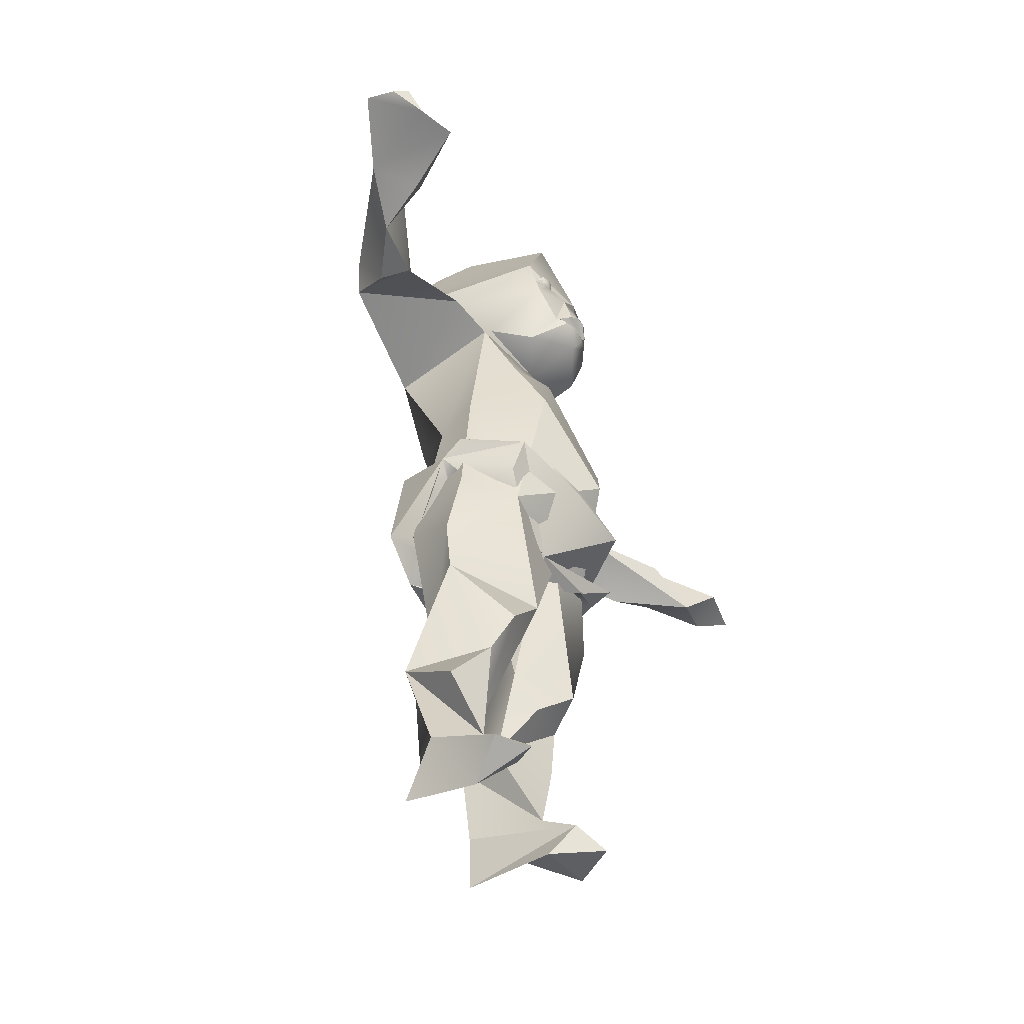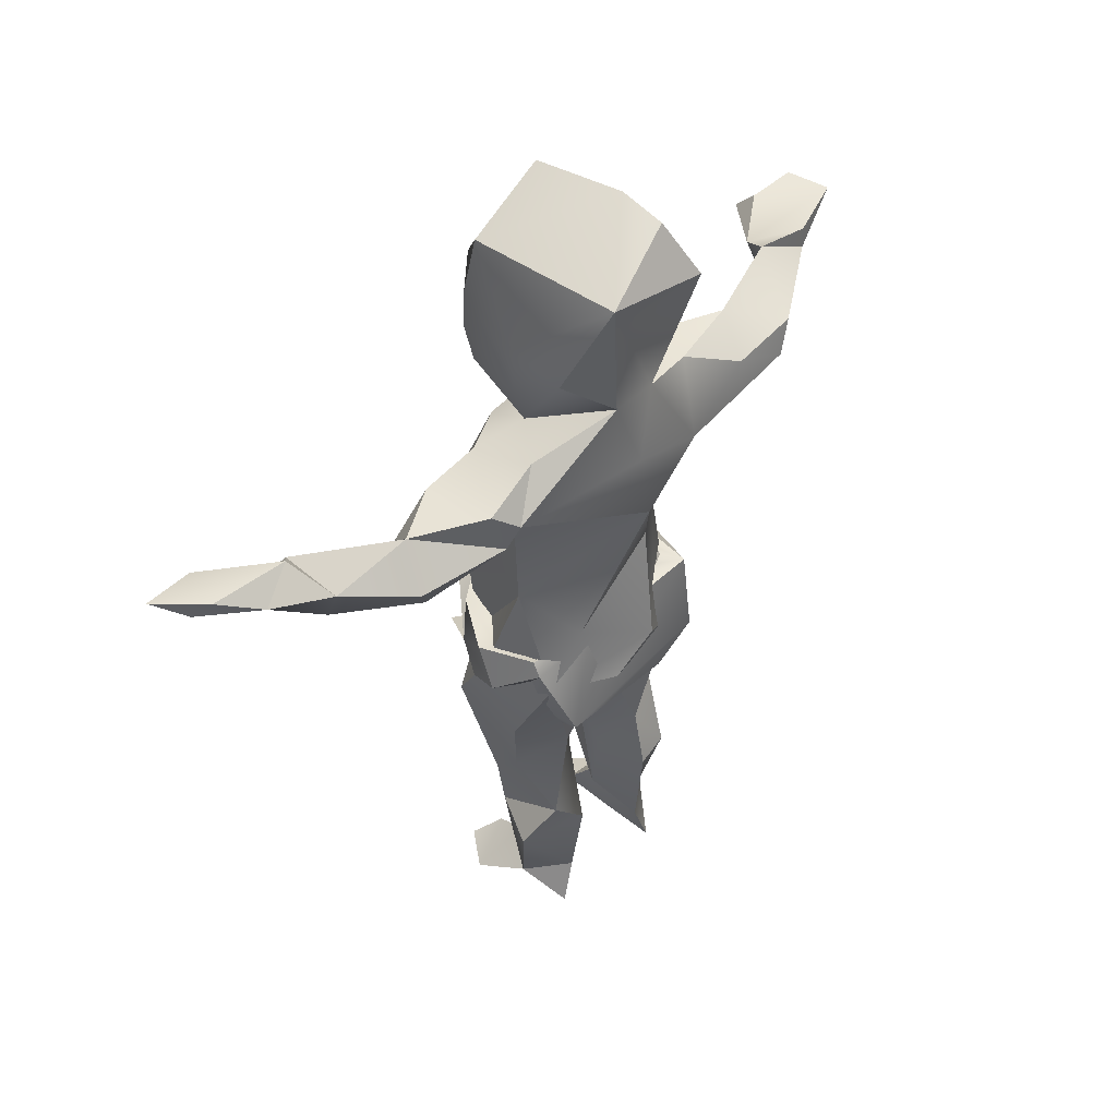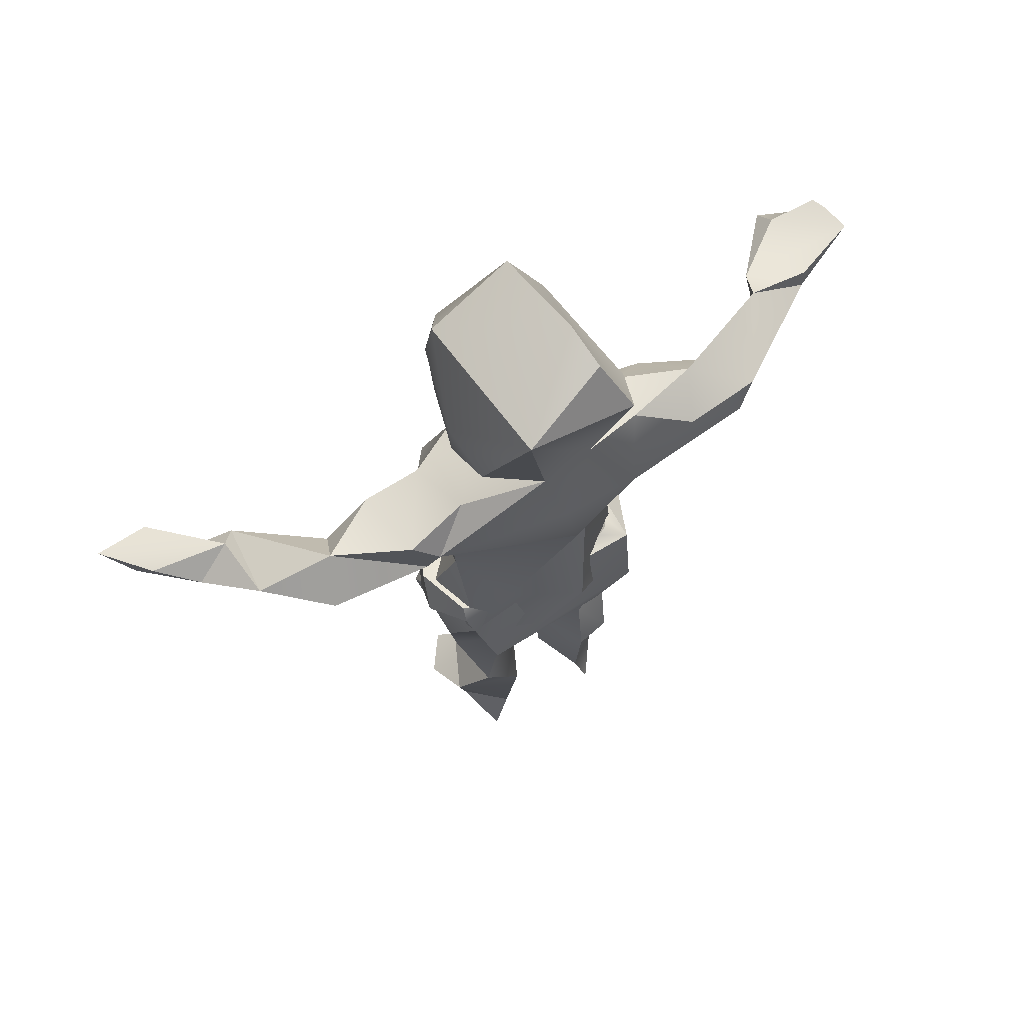
<metadata>
{"format":"obj","ext":"obj","renderer":"f3d","projection":"perspective","resolution":1024,"background":"white","views":[{"elev":-52.8,"azim":-62.4,"up":"+Y"},{"elev":49.8,"azim":136.9,"up":"+Y"},{"elev":68.4,"azim":151.8,"up":"+Y"}]}
</metadata>
<code>
v  1.615 57.02 13.34
v  -3.407 55.56 11.27
v  -3.446 55.68 11.23
v  -3.958 56.11 11.43
v  -4.443 56.87 11.56
v  -8.829 49.47 11.49
v  -5.243 55.05 11.53
v  -6.42 54.94 11.2
v  -3.152 51.43 13.76
v  -3.736 55.63 11.41
v  4.04 55.64 11.34
v  3.643 55.87 11.07
v  9.03 48.34 11.17
v  5.119 54.81 11.45
v  -5.452 40.5 8.18
v  -3.859 44.72 13.37
v  -4.512 44.75 12.62
v  -3.149 44.02 14.16
v  0.5506 41.21 13.36
v  -1.555 44.11 14.8
v  0.0115 44.14 14.74
v  6.341 54.97 11.21
v  8.274 55.06 9.925
v  7.263 55.11 10.18
v  7.839 55.06 9.938
v  -3.42 44.7 12.17
v  -2.794 44.33 12.89
v  -2.661 46.24 14.85
v  -3.327 45.71 13.83
v  -1.442 47.08 15.34
v  0.0396 46.89 15.78
v  1.471 47.51 15.31
v  -4.06 44.9 13.24
v  2.617 46.19 14.83
v  3.365 45.75 13.8
v  4.036 44.85 13.2
v  4.451 44.68 12.58
v  1.635 46.96 14.05
v  -5.859 55.68 11.39
v  -7.856 55.19 10.06
v  -7.582 55.61 10.36
v  1.58 44.14 14.79
v  3.157 44.06 14.14
v  9.568 44.05 8.557
v  3.843 44.79 13.34
v  6.799 55.49 11.11
v  7.287 55.35 10.23
v  3.744 55.42 11.12
v  4.106 55.96 11.3
v  4.648 56.89 11.52
v  7.053 60.72 11.91
v  5.173 57.09 11.62
v  6.074 56.78 11.6
v  6.909 56.6 11.24
v  -7.274 55.22 10.31
v  -5.129 56.64 11.69
v  -5.877 56.06 11.5
v  -6.92 56.6 11.33
v  -13.2 -1.842 -6.954
v  -15.12 -2.685 -10.92
v  -13.96 -2.045 -5.568
v  -14.87 -2.03 -4.377
v  12.74 -17.2 -11.34
v  14.27 -11.22 -9.492
v  12.76 -14.96 -10.7
v  -18.74 -6.763 -1.548
v  -15.3 -2.243 -2.547
v  -15.51 -2.252 -2.045
v  -15.5 -2.333 -1.39
v  -15.6 -2.424 -1.116
v  -15.61 -2.46 -0.6967
v  -18.54 -2.962 1.499
v  -15.05 -2.696 0.1219
v  12.14 -16.63 -10.65
v  17.89 -6.322 0.0729
v  15.37 -6.268 -0.8314
v  14.16 -6.502 3.595
v  12.97 -6.643 8.577
v  16.1 -11.08 5.7
v  7.618 -7.173 12.8
v  -14.7 -11.34 9.095
v  -16.81 -9.877 0.88
v  -14.61 -12.35 4.587
v  -16.62 -8.98 -2.136
v  -16.62 -8.919 -1.777
v  -10.87 -15.63 8.296
v  -10.43 -15.3 7.746
v  -17.01 -12.12 -4.337
v  0.8723 -22.91 4.843
v  3.421 -23.24 0.4907
v  3.281 -22.64 2.378
v  0.6344 -24.86 -1.193
v  3.55 -23.54 -0.9696
v  4.277 -23.47 -3.56
v  -15.37 -2.702 1.161
v  -14.38 -4.829 10.99
v  -12.42 -3.789 9.03
v  -4.374 -9.333 15.4
v  -7.073 -4.844 13.18
v  -14.15 -17.67 -8.699
v  -15.2 -16.51 -12.8
v  -12.38 -19.43 -9.402
v  -8.919 -22.16 -12.45
v  -10.77 -20.55 -9.363
v  -6.796 -22.67 -7.997
v  -4.45 -23.39 -6.069
v  -2.466 -25.08 -4.008
v  -2.726 -23.7 -3.808
v  -1.782 -24.26 -1.222
v  -1.813 -23.72 0.4013
v  -2.13 -23.14 1.98
v  3.083 -24.87 -6.848
v  5.653 -23.16 -5.433
v  -2.596 -22.47 4.53
v  -3.752 -21.02 6.451
v  -2.671 -20.14 8.462
v  -6.489 -18.54 7.515
v  -6.615 -18.85 7.767
v  13.07 -16.27 9.261
v  17.82 -14.48 1.454
v  18.82 -11.96 -3.859
v  17.06 -13.4 -2.438
v  16.88 -13.02 -3.313
v  16.83 -12.74 -3.872
v  12.57 -15.1 12.8
v  7.562 -18.53 9.559
v  7.804 -19.05 10.08
v  4.678 -20.43 7.425
v  3.678 -21.29 5.87
v  3.221 -22.21 4
v  16.6 -12.28 -4.754
v  16.3 -11.54 -5.619
v  16.02 -10.82 -6.602
v  15.09 -8.832 -8.758
v  15.54 -9.869 -7.571
v  15.06 -9.135 -8.373
v  14.5 -8.672 -8.752
v  14.57 -8.53 -8.341
v  14.71 -11.45 -9.721
v  -2.382 -5.893 14.76
v  7.584 -9.058 16.53
v  2.633 -6.778 13.78
v  11.1 -20.73 -11.12
v  10.94 -19.2 -9.886
v  7.97 -22.03 -7.53
v  6.55 -2.892 -12.27
v  6.118 -3.822 -11.12
v  12.01 -4.32 -9.536
v  15.01 -3.932 -9.121
v  12.47 -4.267 -9.411
v  2.278 -3.864 -11.4
v  -3.727 -2.557 -11.48
v  -1.07 -3.488 -11.19
v  -3.666 -3.33 -10.9
v  -7.284 -2.624 -10.16
v  -10.87 -1.96 -8.98
v  -12.51 -1.798 -8.133
v  12.98 -4.338 -8.789
v  13.25 -4.648 -8.402
v  13.49 -4.686 -8.2
v  13.55 -4.806 -7.978
v  14.29 -5 -5.856
v  14.85 -5.577 -3.385
v  6.927 55.44 11.16
v  4.391 54.88 11.4
v  3.93 55.65 11.44
v  3.91 56.51 11.45
v  -6.924 55.42 11.26
v  -4.443 54.91 11.47
v  -3.964 55.68 11.49
v  -3.927 56.51 11.5
v  -2.153 -13.01 -4.029
v  7.092 -11.67 -2.698
v  -5.12 -13.55 -2.501
v  -5.811 55.29 11.71
v  -5.245 55.27 11.76
v  -6.122 55.69 11.71
v  -5.98 56.3 11.79
v  -5.794 56.73 11.78
v  -4.796 55.45 11.77
v  -4.532 55.84 11.77
v  -4.546 56.32 11.79
v  -4.811 56.72 11.79
v  -5.277 56.91 11.79
v  4.518 56.29 11.73
v  4.534 55.82 11.72
v  4.781 56.69 11.74
v  5.222 56.87 11.73
v  4.82 55.41 11.7
v  5.295 55.05 11.6
v  5.696 56.76 11.72
v  6.072 56.33 11.69
v  5.961 55.84 11.71
v  5.802 55.26 11.62
v  2.329 45.47 14.53
v  10.17 56.86 9.444
v  -15.82 9.857 1.623
v  -15.01 32.21 3.705
v  -13.78 7.902 -4.798
v  0.2803 -21.06 5.374
v  0.2344 -21.65 -2.125
v  0.9406 -40.79 1.206
v  2.063 -16.89 8.043
v  10.47 13.94 12.56
v  -10.49 10.97 12.96
v  0.4025 -3.943 17.31
v  9.438 -41.23 7.018
v  10.57 -15.05 8.575
v  -18.35 -4.96 3.002
v  11.88 -17.34 -15.16
v  15.33 -5.835 -10.77
v  2.189 44.62 -12.65
v  -7.216 40.92 -9.984
v  6.64 68.62 -16.25
v  10.02 67.82 6.94
v  -3.304 72.27 9.354
v  -17.36 -6.439 0.0097
v  -18.19 -2.894 2.819
v  -16.07 -5.005 0.7496
v  -15.85 -5.296 2.901
v  12.55 48.4 -3.008
v  9.042 38.98 -1.229
v  11.86 54.71 -11.41
v  -0.2106 36 5.666
v  12.18 23.19 9.206
v  8.534 34.3 6.245
v  -9.766 57.56 9.998
v  -10.34 63.9 -15.34
v  -14.62 51.76 -5.807
v  -12.63 48.95 -2.404
v  -9.152 41.96 1.846
v  -14.87 -18.59 -8.717
v  -8.803 -40.49 -7.818
v  -18.39 -24.74 -0.6165
v  -3.936 -34.03 7.727
v  13.84 6.808 -4.701
v  -2.812 21.3 -14.85
v  15.05 25.04 -5.379
v  -13.52 28.12 -13.04
v  -5.901 74.1 -4.583
v  13.07 56.85 -3.43
v  0.5477 -21.19 -8.928
v  13.93 -9.325 -12.09
v  7.561 -30.47 -8.834
v  7.872 -0.4944 -11.89
v  -7.288 8.926 -9.889
v  25.52 35.04 0.9595
v  16.82 37.06 0.7836
v  17.89 28.66 0.7368
v  19.53 32.93 -11.88
v  -17.27 38.28 -0.6277
v  -27.64 37.76 -4.165
v  -22.31 33.1 2.155
v  -33.72 29.47 -10.86
v  -12.59 -16.03 8.829
v  -9.897 -41.72 6.896
v  -16.55 -32.21 -0.8349
v  -10.11 -47.03 3.027
v  -13.42 -49.2 -9.7
v  -0.2519 34.51 -15.27
v  13.84 38.4 -7.862
v  14.61 -35.11 -4.284
v  16.17 -23.73 -5.822
v  13.54 -42.87 1.629
v  17.2 -22.1 5.544
v  -4.745 -8.214 -14.64
v  2.946 -12.46 -15
v  -2.407 -22.8 -7.458
v  -5.563 22.07 11.34
v  21.53 29.24 -11.06
v  34.27 25.73 -8.28
v  23.24 36.17 -10.02
v  -24.79 34.19 -11.02
v  -16.46 38.15 -7.276
v  0.992 38.44 4.311
v  5.506 -34.96 -6.952
v  11.07 -46.29 -9.789
v  5.191 -53.42 -10.01
v  2.595 -55.05 -2.686
v  5.01 -46.15 3.062
v  -1.468 -37.31 -2.18
v  -7.751 -65.79 -9.639
v  -7.938 -49.65 -10.91
v  -2.378 -56.06 -4.534
v  -17.93 -12.93 1.528
v  -34.6 27.47 -0.4312
v  -53.69 28.74 3.503
v  -36.5 33.87 -9.374
v  -44.72 24.99 1.048
v  -44 34.84 3.453
v  -54.43 31.48 14.8
v  -45.51 31.96 7.749
v  -64.19 31.44 8.223
v  -59.28 28.34 15.88
v  33.01 29.97 -0.0634
v  34.57 36.87 -5.312
v  36.91 31.54 -10.92
v  45.24 25.13 -0.3859
v  45.99 32.87 -3.908
v  -12.86 20.27 8.509
v  -9.627 -72.76 -10.78
v  -7.196 -62.19 0.3666
v  -9.459 -74.49 0.4231
v  -13.68 -66.34 -4.662
v  -14.26 -71.55 6.043
v  45.4 30.37 7.964
v  53.02 30.16 2.535
v  60.9 29.08 9.356
v  52.66 25.23 10.62
v  47.36 33.55 5.181
v  58.79 32.34 6.81
v  17.35 -10.3 -0.7244
v  -6.915 72.22 -11
v  15.89 -73.32 4.478
v  8.154 -66.69 2.01
v  7.925 -70.39 7.582
v  13.3 -67.87 -3.964
v  7.275 -74.8 3.358
v  -1.04 -14.04 11.42
v  64.9 31.42 13.67
v  56.85 30.51 14.7
v  -6.523 -69.69 5.624
v  15.58 -54.27 -6.63
v  7.256 -65.99 -9.654
v  12.12 -53.46 1.637
v  10.11 -72.74 -10.97
v  -48.98 25.77 9.197
v  -54 32.02 3.927
v  -54.26 27.45 18.33
v  -15.15 -55.61 -0.8792
v  -3.327 -45.7 -4.845
v  11.94 -73.33 10.42
v  -62.06 31.71 14.68
v  -63.49 30.93 12.75
v  -10.61 -72.43 9.916
v  -36.74 24.9 -4.44
v  -12.89 -73.34 8.59
g skin
f 1 2 3
f 2 1 4
f 4 1 5
f 6 7 8
f 7 9 10
f 1 11 12
f 11 13 14
f 15 16 17
f 16 15 18
f 18 19 20
f 20 19 21
f 14 13 22
f 10 9 3
f 22 23 24
f 24 23 25
f 9 10 3
f 26 17 16
f 27 16 18
f 28 9 29
f 9 28 30
f 9 30 31
f 9 31 32
f 29 9 33
f 33 9 17
f 34 35 13
f 35 36 13
f 13 36 37
f 32 34 38
f 18 16 27
f 16 17 26
f 34 13 32
f 38 34 32
f 39 40 41
f 42 21 19
f 42 19 43
f 43 44 45
f 45 44 37
f 3 10 9
f 25 46 47
f 48 1 12
f 1 48 49
f 1 49 50
f 51 50 52
f 51 52 53
f 46 53 47
f 47 53 54
f 40 6 55
f 55 6 8
f 56 39 57
f 1 56 5
f 57 39 41
f 57 41 58
f 59 60 61
f 61 60 62
f 63 64 65
f 62 66 67
f 67 66 68
f 68 66 69
f 69 66 70
f 70 66 71
f 71 72 73
f 63 65 74
f 75 76 77
f 75 77 78
f 79 78 80
f 81 82 83
f 66 84 85
f 86 83 87
f 84 66 88
f 89 90 91
f 90 92 93
f 93 92 94
f 95 96 97
f 97 98 99
f 88 66 100
f 100 101 102
f 102 103 104
f 104 103 105
f 105 103 106
f 106 107 108
f 108 107 109
f 109 92 110
f 110 92 111
f 73 72 95
f 94 112 113
f 111 92 114
f 114 89 115
f 115 116 117
f 117 118 87
f 79 119 120
f 121 120 122
f 121 122 123
f 121 123 124
f 119 125 126
f 126 127 128
f 128 116 129
f 129 116 130
f 121 124 131
f 121 131 132
f 121 132 133
f 134 133 135
f 134 135 136
f 134 136 137
f 134 137 138
f 130 89 91
f 139 138 64
f 140 141 142
f 98 140 99
f 142 141 80
f 143 144 145
f 112 145 113
f 146 147 148
f 149 148 150
f 147 146 151
f 151 152 153
f 153 152 154
f 154 152 155
f 155 60 156
f 156 60 157
f 149 150 158
f 149 158 159
f 149 159 160
f 149 160 161
f 157 60 59
f 149 161 162
f 75 162 163
f 75 163 76
f 143 74 144
f 66 85 82
f 47 24 25
f 24 47 164
f 164 47 54
f 24 164 22
f 14 165 11
f 11 165 166
f 11 166 12
f 12 166 167
f 12 167 48
f 48 167 49
f 49 167 50
f 40 55 41
f 41 55 168
f 41 168 58
f 168 55 8
f 169 7 10
f 169 10 170
f 170 10 3
f 170 3 2
f 170 2 171
f 171 2 4
f 171 4 5
f 97 172 95
f 95 172 73
f 73 172 71
f 71 172 70
f 70 172 69
f 69 172 68
f 68 172 67
f 67 172 62
f 62 172 61
f 61 172 59
f 59 172 157
f 157 172 156
f 156 172 155
f 155 172 154
f 154 172 153
f 153 172 151
f 172 97 99
f 172 99 140
f 172 140 142
f 172 142 80
f 172 80 78
f 172 78 77
f 172 77 76
f 172 76 163
f 172 163 162
f 172 162 161
f 172 161 160
f 172 160 159
f 172 159 158
f 172 158 150
f 172 150 148
f 119 173 120
f 120 173 122
f 122 173 123
f 123 173 124
f 124 173 131
f 131 173 132
f 132 173 133
f 133 173 135
f 135 173 136
f 136 173 137
f 137 173 138
f 138 173 64
f 173 119 126
f 173 126 128
f 173 128 129
f 173 129 130
f 173 130 91
f 173 91 90
f 173 90 93
f 173 93 94
f 173 94 113
f 173 113 145
f 173 145 144
f 173 144 74
f 147 172 148
f 172 147 151
f 100 174 88
f 174 100 102
f 174 102 104
f 88 174 84
f 84 174 85
f 85 174 82
f 82 174 83
f 174 104 105
f 174 105 106
f 174 106 108
f 174 108 109
f 174 109 110
f 174 110 111
f 174 111 114
f 174 114 115
f 174 115 117
f 83 174 87
f 174 117 87
f 64 173 65
f 65 173 74
f 175 8 7
f 175 7 176
f 8 175 177
f 8 177 168
f 168 177 178
f 168 178 58
f 58 178 179
f 58 179 57
f 176 7 169
f 176 169 180
f 180 169 170
f 180 170 181
f 181 170 171
f 181 171 182
f 182 171 5
f 182 5 183
f 183 5 56
f 183 56 184
f 57 179 184
f 57 184 56
f 185 167 166
f 185 166 186
f 167 185 187
f 167 187 50
f 50 187 188
f 50 188 52
f 186 166 165
f 186 165 189
f 189 165 14
f 189 14 190
f 52 188 191
f 52 191 53
f 53 191 192
f 53 192 54
f 54 192 193
f 54 193 164
f 164 193 194
f 164 194 22
f 22 194 190
f 22 190 14
f 195 31 30
f 31 195 32
f 32 195 34
f 195 30 28
f 34 195 35
f 195 28 29
f 35 195 36
f 195 29 33
f 42 195 21
f 195 42 43
f 195 43 45
f 195 45 37
f 36 195 37
f 21 195 20
f 20 195 18
f 18 195 16
f 16 195 17
f 17 195 33
f 178 180 181
f 180 178 176
f 176 178 175
f 175 178 177
f 178 181 182
f 178 182 183
f 178 183 184
f 178 184 179
f 193 185 186
f 193 186 189
f 193 189 190
f 193 190 194
f 185 193 187
f 187 193 188
f 188 193 191
f 191 193 192
f 1 13 11
f 23 196 25
f 43 19 44
f 32 13 9
f 197 198 199
f 200 201 202
f 200 203 201
f 204 205 206
f 203 207 208
f 202 203 200
f 89 92 90
f 98 141 140
f 114 92 89
f 100 66 101
f 128 127 116
f 62 60 66
f 63 139 64
f 146 148 149
f 71 66 72
f 66 209 72
f 66 96 209
f 97 96 98
f 210 211 63
f 106 103 107
f 81 83 86
f 117 116 118
f 141 79 80
f 116 79 141
f 155 152 60
f 112 103 210
f 125 79 116
f 79 125 119
f 210 143 112
f 143 145 112
f 151 146 152
f 210 60 152
f 75 78 79
f 121 133 134
f 149 121 211
f 149 211 146
f 103 112 107
f 109 107 92
f 96 72 209
f 72 96 95
f 212 213 214
f 1 50 51
f 196 46 25
f 215 216 51
f 196 51 46
f 51 53 46
f 211 121 134
f 63 211 139
f 126 125 127
f 116 127 125
f 87 118 86
f 116 86 118
f 139 211 134
f 134 138 139
f 217 218 219
f 218 220 209
f 220 218 209
f 218 220 219
f 220 217 219
f 217 220 218
f 221 222 223
f 224 225 226
f 39 227 40
f 228 213 229
f 51 216 1
f 227 6 40
f 230 231 6
f 15 17 6
f 116 81 86
f 116 96 81
f 1 9 13
f 9 1 3
f 101 210 103
f 102 101 103
f 81 66 82
f 81 96 66
f 1 39 56
f 227 39 1
f 94 92 112
f 112 92 107
f 121 149 75
f 149 162 75
f 143 63 74
f 210 63 143
f 232 233 234
f 203 235 201
f 236 237 238
f 208 204 206
f 199 198 239
f 213 231 230
f 215 240 216
f 223 214 241
f 242 243 244
f 237 245 246
f 247 248 249
f 238 237 250
f 251 252 253
f 253 254 239
f 255 206 205
f 203 255 235
f 256 257 258
f 257 259 258
f 250 260 212
f 261 212 222
f 262 244 263
f 207 264 265
f 266 243 267
f 268 233 232
f 198 224 251
f 204 224 269
f 270 271 249
f 247 272 248
f 265 262 263
f 236 204 208
f 227 230 6
f 228 229 227
f 260 213 212
f 273 274 239
f 44 275 222
f 221 44 222
f 276 277 278
f 279 264 280
f 214 240 215
f 214 213 228
f 233 268 281
f 282 283 284
f 232 234 285
f 235 255 257
f 196 13 221
f 214 215 241
f 286 254 253
f 287 288 289
f 290 286 252
f 286 253 252
f 291 292 293
f 293 287 294
f 295 249 271
f 270 296 297
f 271 298 295
f 297 296 299
f 198 300 224
f 300 198 197
f 301 302 303
f 258 282 284
f 304 305 302
f 304 302 259
f 246 245 266
f 285 199 232
f 249 226 225
f 236 238 225
f 306 299 296
f 307 308 309
f 307 310 311
f 309 295 298
f 201 276 202
f 202 276 278
f 312 243 236
f 266 245 243
f 214 228 313
f 228 227 240
f 314 315 316
f 317 314 318
f 213 224 231
f 44 19 275
f 251 224 213
f 213 239 274
f 201 235 281
f 284 256 258
f 319 206 255
f 208 206 319
f 310 320 311
f 309 308 321
f 322 302 305
f 302 322 303
f 323 324 278
f 278 277 323
f 279 325 264
f 325 279 315
f 1 216 227
f 240 227 216
f 326 317 318
f 326 316 324
f 290 252 288
f 273 239 254
f 264 325 277
f 244 262 277
f 287 289 327
f 293 292 328
f 289 290 292
f 329 287 327
f 302 330 259
f 282 258 302
f 283 233 331
f 257 233 259
f 260 239 213
f 199 239 237
f 326 318 316
f 318 314 332
f 222 248 261
f 249 248 226
f 296 295 306
f 272 247 296
f 294 287 329
f 294 291 333
f 268 201 281
f 201 242 244
f 255 205 197
f 285 197 199
f 295 309 306
f 321 310 309
f 315 317 325
f 278 324 315
f 324 316 315
f 317 315 314
f 116 98 96
f 141 98 116
f 310 321 320
f 321 308 320
f 203 202 207
f 279 280 202
f 250 212 261
f 296 270 272
f 291 293 333
f 294 334 293
f 208 207 265
f 236 208 312
f 199 266 232
f 267 232 266
f 60 101 66
f 101 60 210
f 197 205 300
f 204 269 205
f 305 303 335
f 303 305 304
f 307 299 310
f 309 298 307
f 196 23 13
f 13 23 22
f 281 235 284
f 281 331 233
f 275 19 15
f 15 19 18
f 254 286 336
f 289 286 290
f 212 214 223
f 222 212 223
f 316 318 332
f 314 316 332
f 303 304 301
f 282 304 283
f 236 243 245
f 236 245 237
f 196 221 241
f 241 221 223
f 292 290 328
f 290 288 287
f 252 251 274
f 251 213 274
f 271 297 298
f 271 270 297
f 275 226 222
f 222 226 248
f 326 324 317
f 317 324 323
f 276 244 277
f 244 276 201
f 238 270 249
f 225 238 249
f 268 267 201
f 268 232 267
f 230 227 229
f 230 229 213
f 312 263 243
f 263 244 243
f 9 6 17
f 6 9 7
f 264 277 262
f 265 264 262
f 240 214 313
f 228 240 313
f 272 261 248
f 250 261 272
f 275 15 231
f 15 6 231
f 283 259 233
f 283 304 259
f 288 252 273
f 252 274 273
f 255 234 257
f 257 234 233
f 251 253 198
f 253 239 198
f 255 285 234
f 197 285 255
f 199 237 246
f 246 266 199
f 288 273 254
f 288 254 336
f 308 311 320
f 308 307 311
f 202 278 279
f 278 315 279
f 236 225 204
f 204 225 224
f 205 269 300
f 300 269 224
f 259 330 258
f 302 258 330
f 79 120 121
f 121 75 79
f 13 37 44
f 221 13 44
f 130 116 89
f 115 89 116
f 210 146 211
f 210 152 146
f 241 215 196
f 196 215 51
f 247 249 295
f 247 295 296
f 291 329 292
f 291 294 329
f 301 282 302
f 301 304 282
f 298 299 307
f 298 297 299
f 292 327 289
f 329 327 292
f 235 256 284
f 257 256 235
f 305 335 337
f 305 337 335
f 309 310 306
f 310 299 306
f 250 237 260
f 260 237 239
f 243 242 267
f 267 242 201
f 270 238 250
f 270 250 272
f 265 312 208
f 265 263 312
f 275 231 224
f 224 226 275
f 303 322 335
f 322 305 335
f 319 255 203
f 319 203 208
f 289 336 286
f 288 336 289
f 280 264 207
f 280 207 202
f 317 323 325
f 323 277 325
f 334 294 333
f 333 293 334
f 281 284 331
f 283 331 284
f 328 287 293
f 328 290 287

</code>
